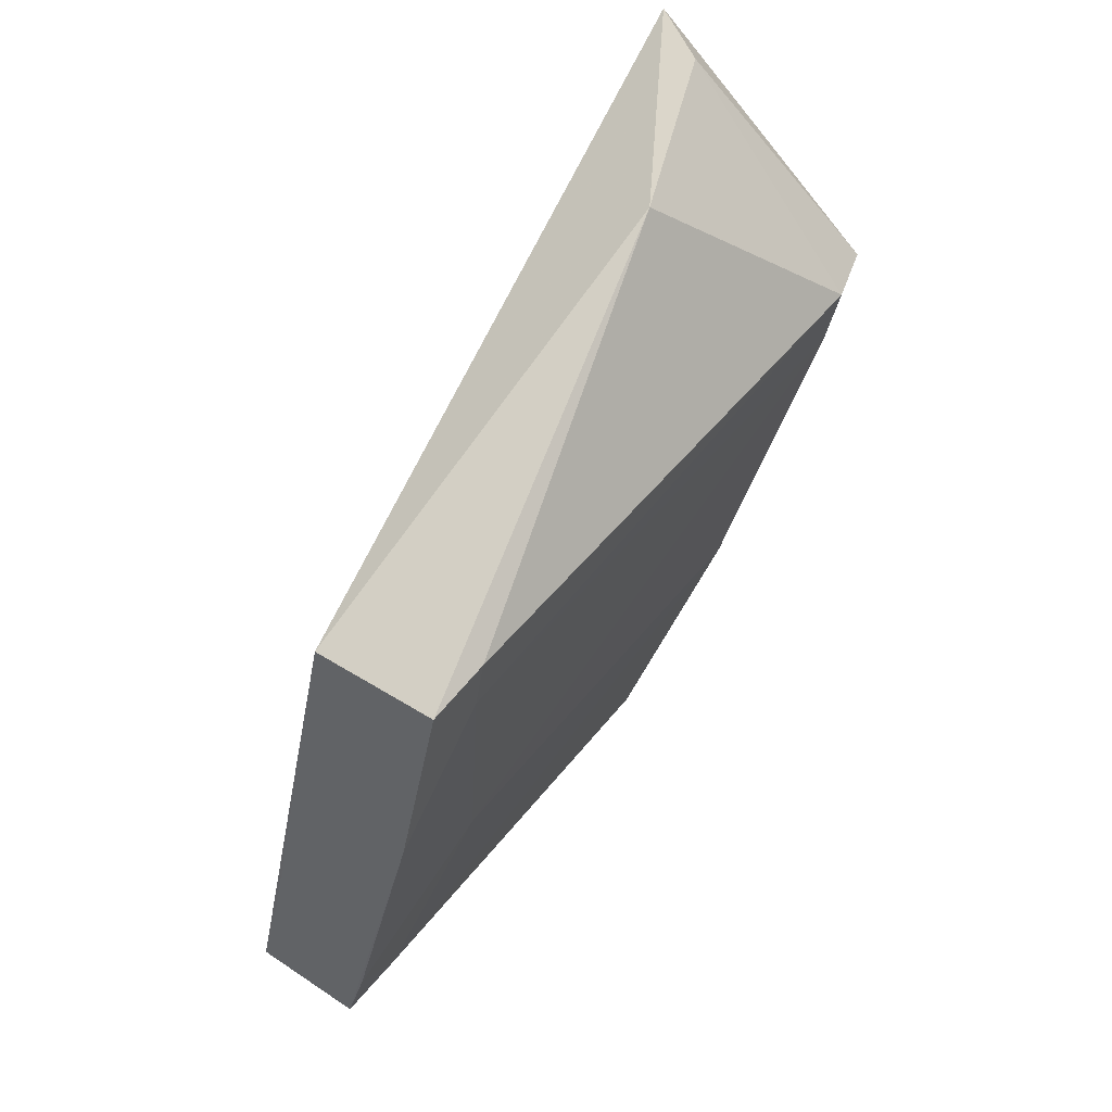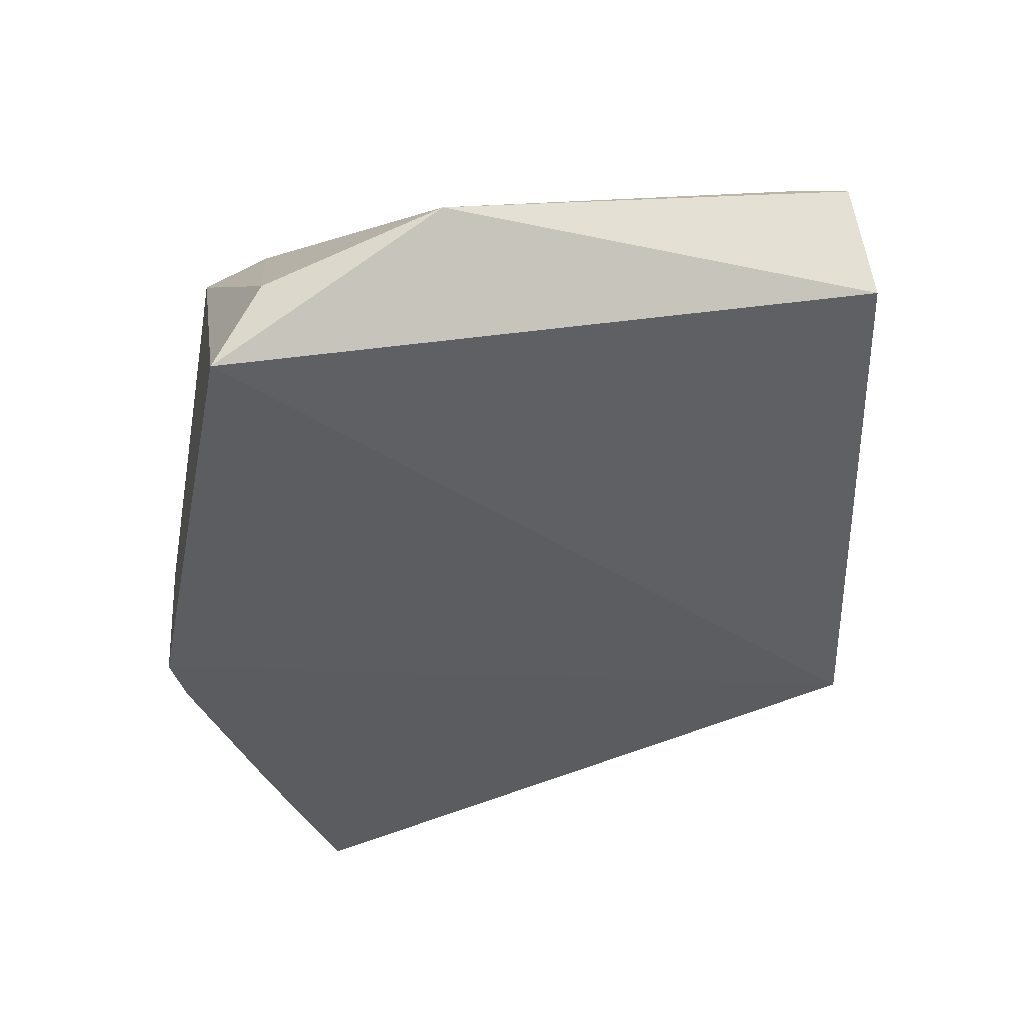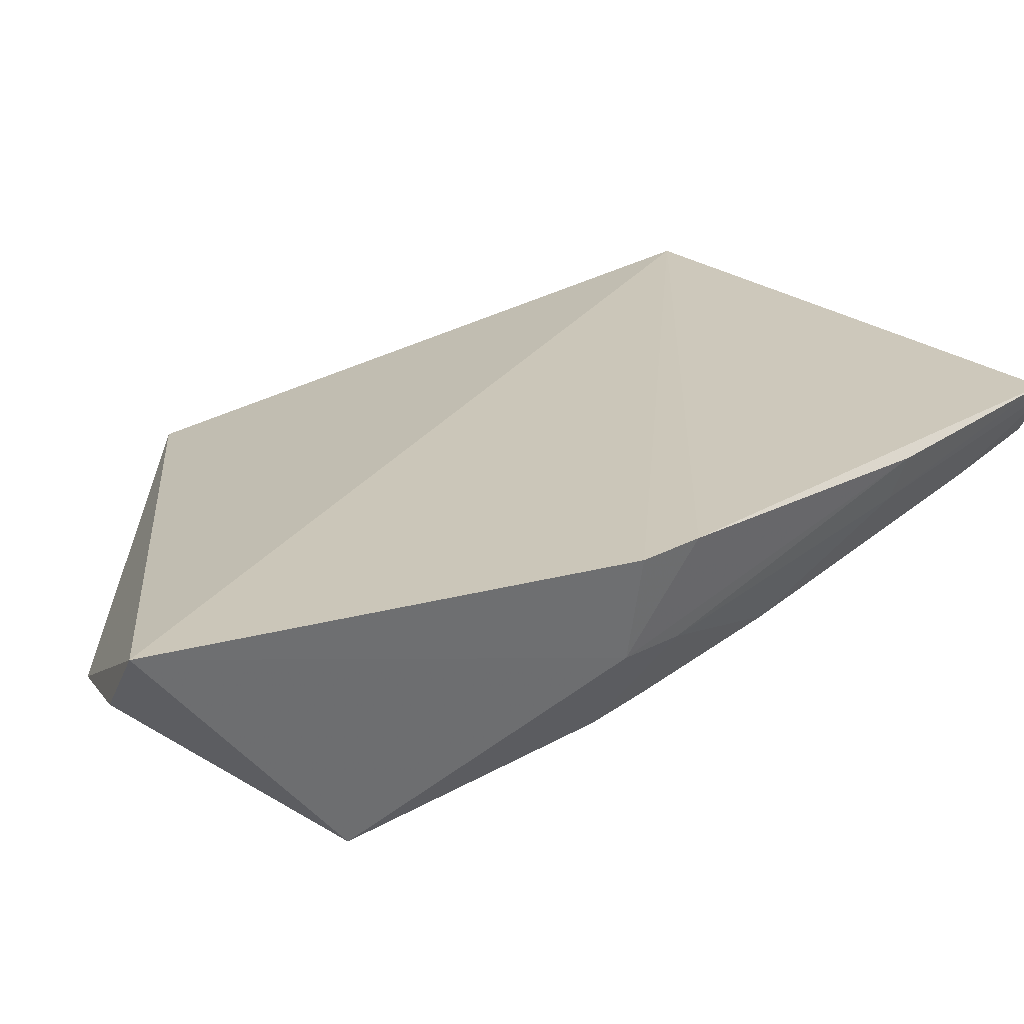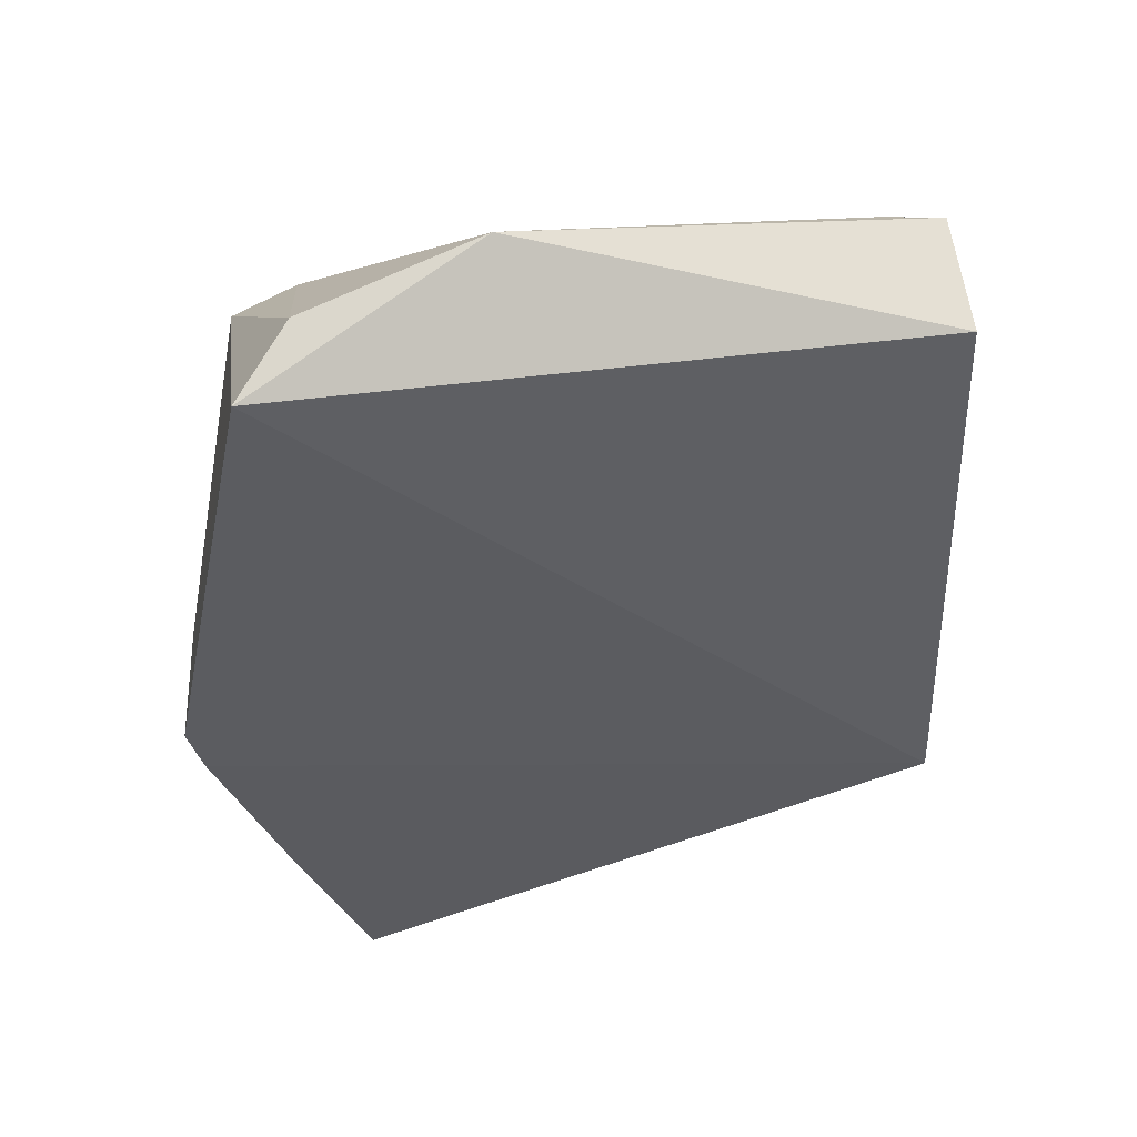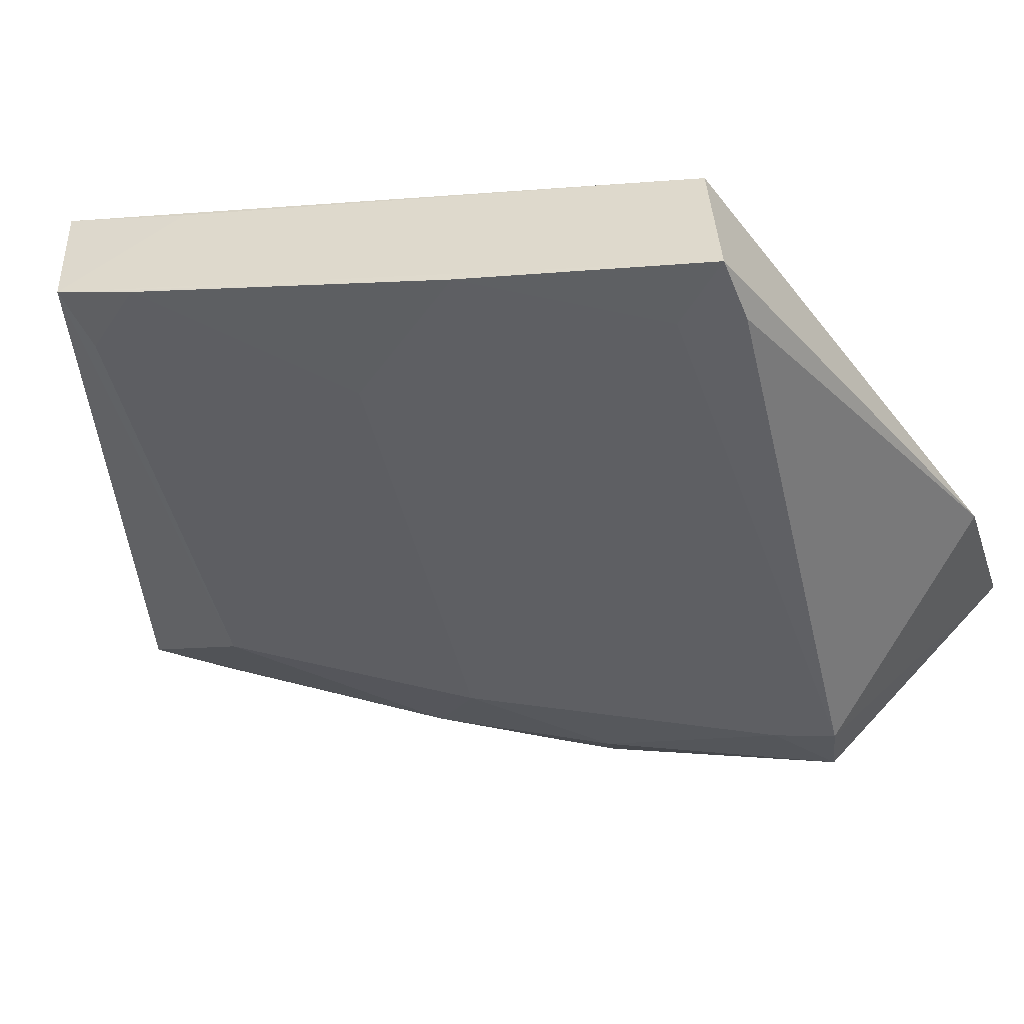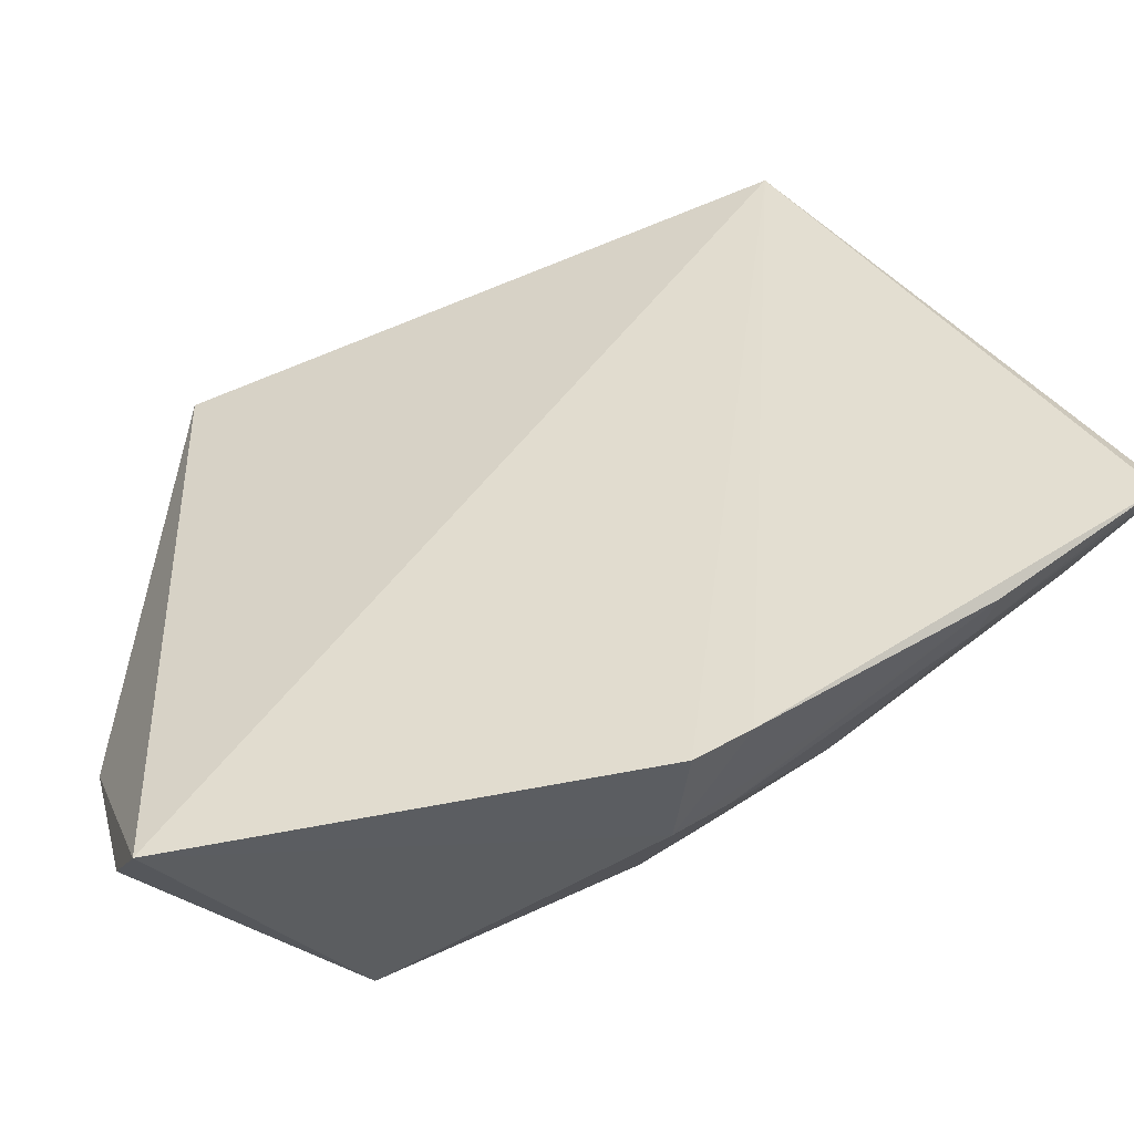
<metadata>
{"format":"obj","ext":"obj","renderer":"f3d","projection":"perspective","resolution":1024,"background":"white","views":[{"elev":49.7,"azim":-52.7,"up":"+Z"},{"elev":58.1,"azim":170.8,"up":"+Z"},{"elev":28.0,"azim":68.2,"up":"+Y"},{"elev":58.5,"azim":171.7,"up":"+Z"},{"elev":-48.3,"azim":-77.2,"up":"+Y"},{"elev":44.0,"azim":70.6,"up":"+Y"}]}
</metadata>
<code>
v 0.03676 -0.0333 0.04572
v 0.03685 -0.03839 0.04169
v 0.03889 -0.03203 0.03633
v 0.03551 -0.03195 0.02535
v 0.02217 -0.03891 0.04157
v 0.03821 -0.03431 0.03524
v 0.02217 -0.03327 0.02799
v 0.03854 -0.03433 0.03648
v 0.03174 -0.03658 0.04562
v 0.0327 -0.03581 0.02853
v 0.03718 -0.03193 0.02969
v 0.02216 -0.03611 0.04138
v 0.03726 -0.03656 0.03658
v 0.03548 -0.03887 0.04185
v 0.03558 -0.03491 0.04593
v 0.02218 -0.0358 0.02805
v 0.03697 -0.03289 0.02991
v 0.03863 -0.03195 0.03508
v 0.03626 -0.03733 0.03665
v 0.03502 -0.03301 0.02561
v 0.02354 -0.03895 0.04178
v 0.02216 -0.0339 0.03056
v 0.02491 -0.03734 0.03374
v 0.03581 -0.0316 0.02574
v 0.03695 -0.03509 0.03273
v 0.03418 -0.03721 0.03386
v 0.03542 -0.03862 0.04055
v 0.02357 -0.03593 0.02839
v 0.02354 -0.03874 0.04045
v 0.02218 -0.03788 0.03635
v 0.03715 -0.03614 0.03538
v 0.03589 -0.03604 0.03272
v 0.03558 -0.03352 0.02739
v 0.02219 -0.03626 0.02967
v 0.03551 -0.03252 0.02602
f 7 1 3
f 8 1 2
f 8 3 1
f 11 8 6
f 12 1 7
f 12 9 1
f 12 5 9
f 13 8 2
f 13 6 8
f 15 2 1
f 15 1 9
f 15 14 2
f 15 9 14
f 16 7 4
f 17 11 6
f 18 3 8
f 18 8 11
f 18 7 3
f 19 13 2
f 20 16 4
f 20 10 16
f 21 14 9
f 21 9 5
f 22 12 7
f 22 7 16
f 22 16 5
f 22 5 12
f 24 17 4
f 24 11 17
f 24 18 11
f 24 4 7
f 24 7 18
f 25 17 6
f 27 19 2
f 27 2 14
f 27 26 19
f 27 23 26
f 28 16 10
f 28 26 23
f 28 10 26
f 29 21 5
f 29 23 27
f 29 27 14
f 29 14 21
f 30 5 16
f 30 29 5
f 30 23 29
f 31 25 6
f 31 6 13
f 32 10 20
f 32 26 10
f 32 19 26
f 32 25 31
f 32 31 13
f 32 13 19
f 33 17 25
f 33 32 20
f 33 25 32
f 34 28 23
f 34 16 28
f 34 30 16
f 34 23 30
f 35 33 20
f 35 20 4
f 35 4 17
f 35 17 33

</code>
